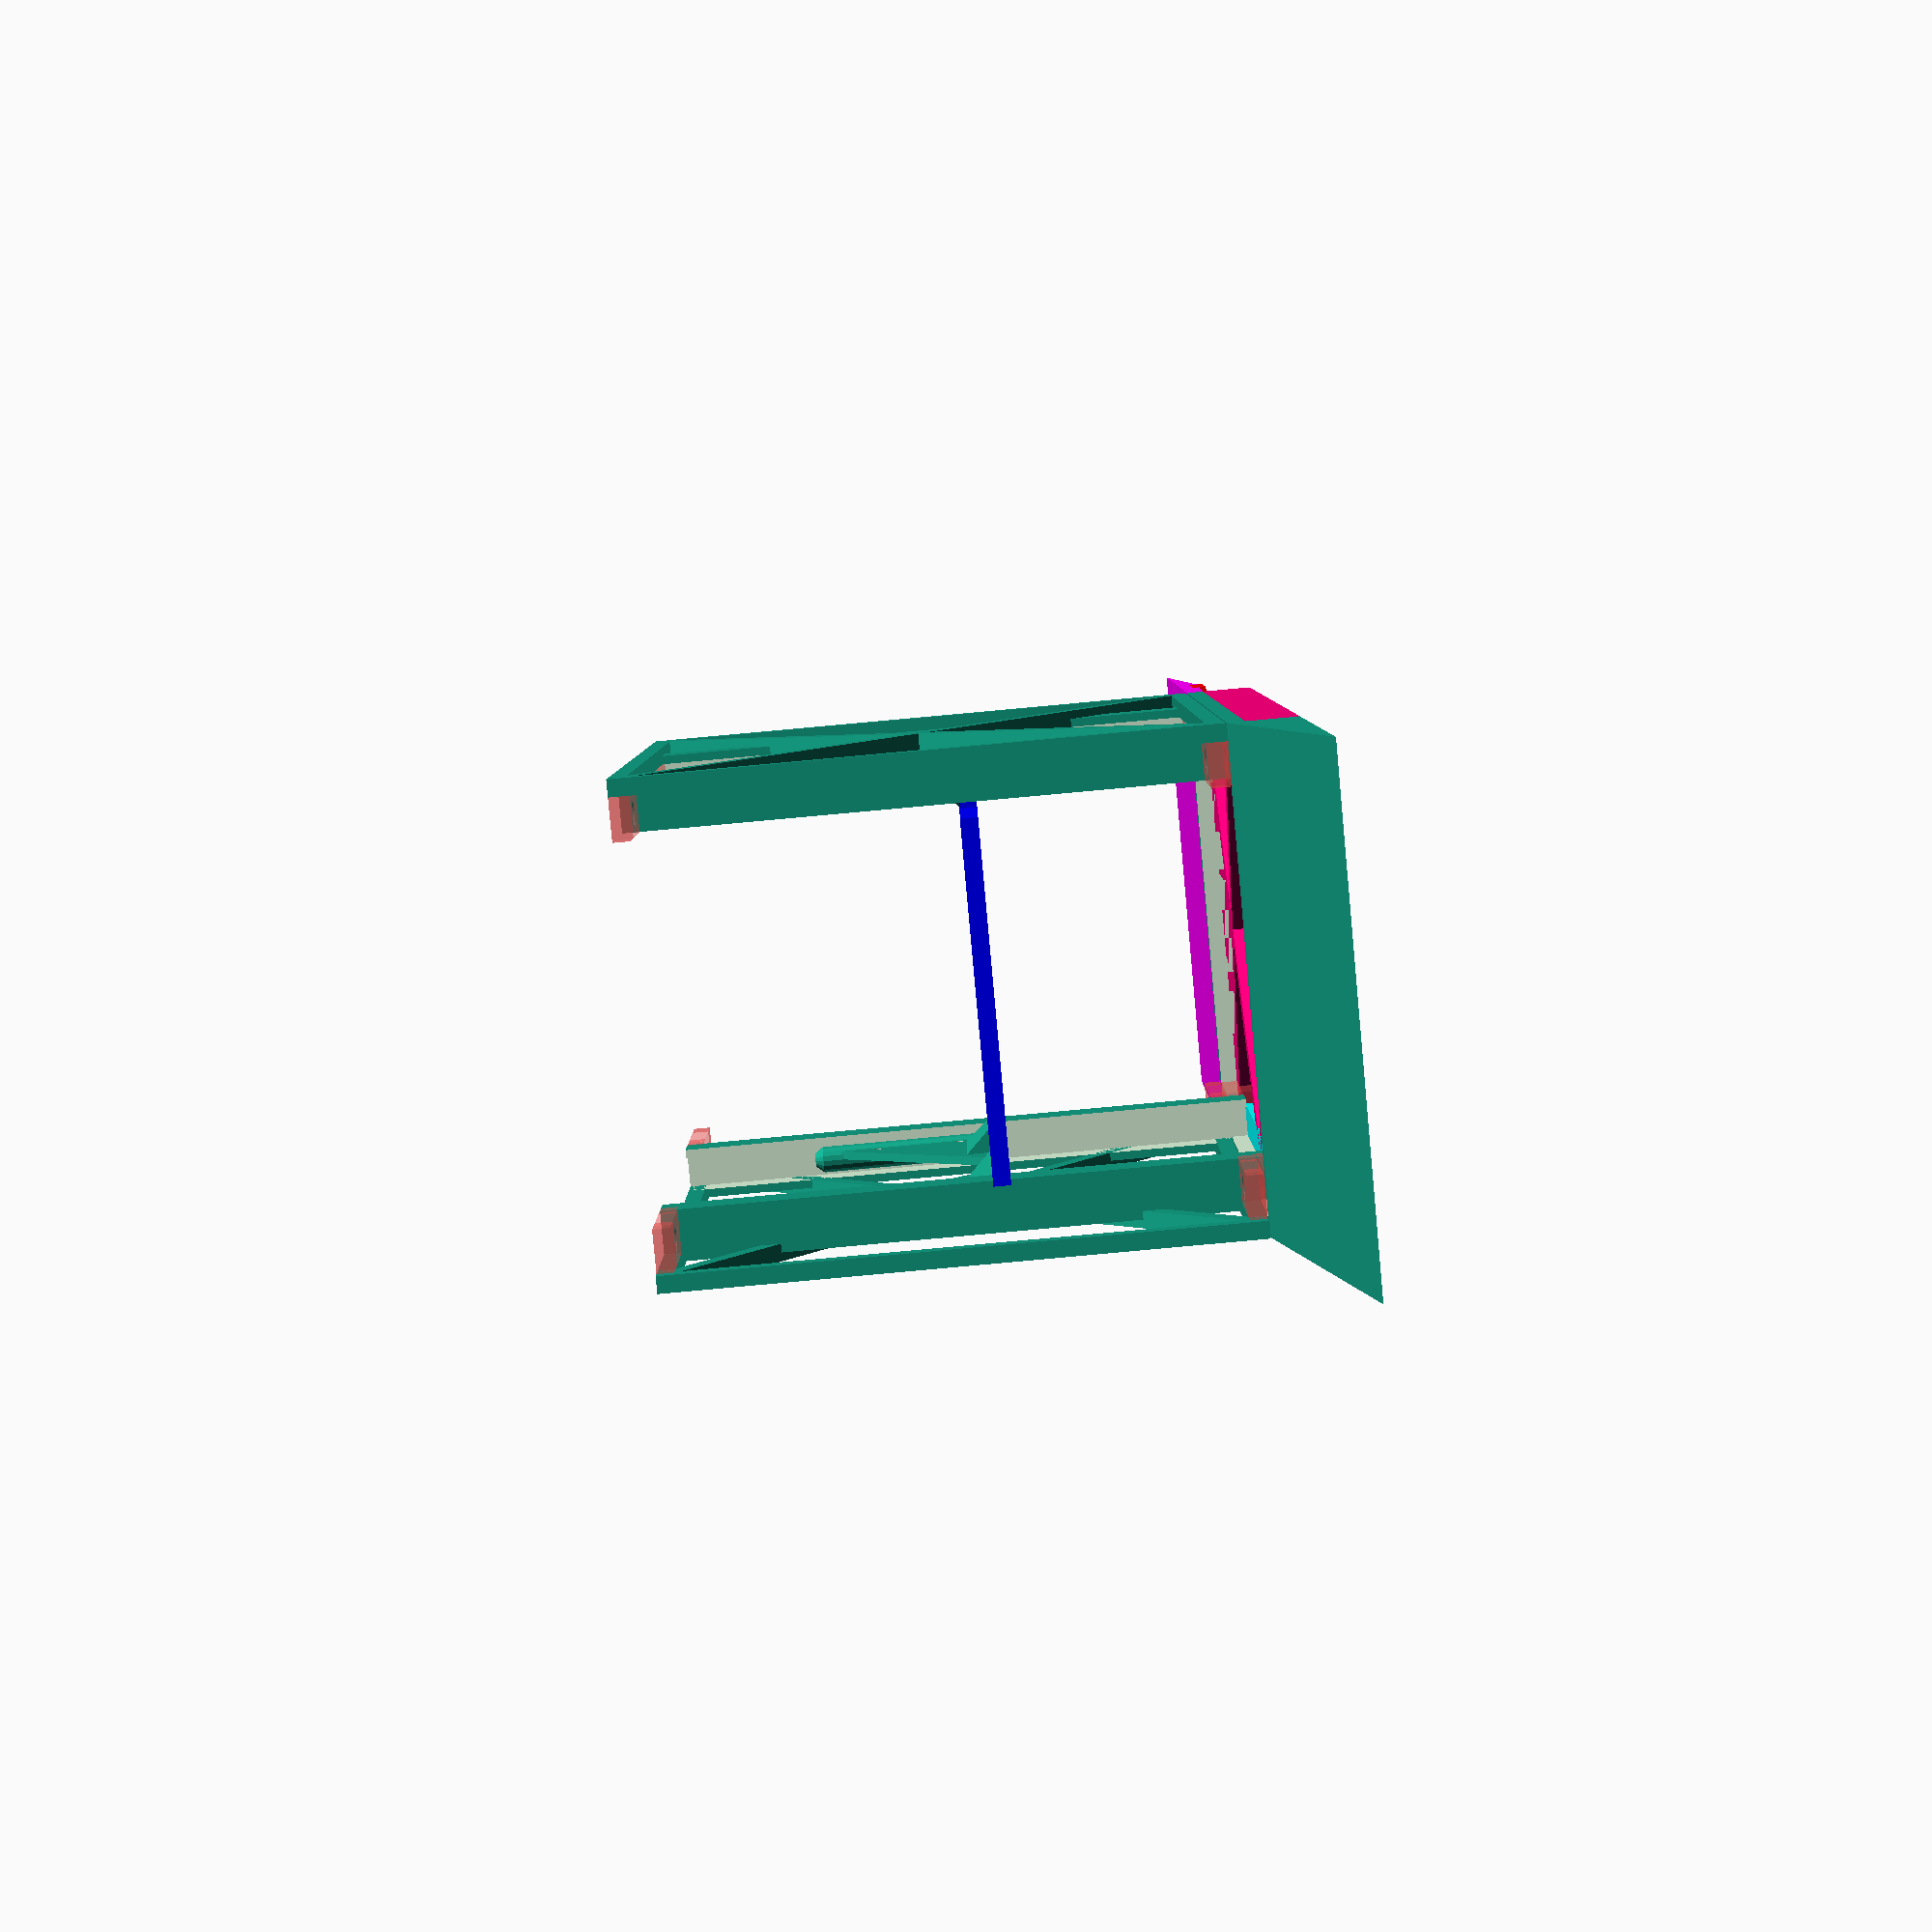
<openscad>


module attachment(type="plug",railSupport=false) {
    dim_z=2;
    H=dim_z;
    D=5;
    SCREW_D=3;
    SS=D/2;
    
    
if(type=="out") {
    translate([0,SS,H/2])
        cylinder($fn=32,d=6,h=10*H,center=true);
    
}else{
    
    translate([0,SS,H/2])
    translate( (type == "plug") ? [0,0,-dim_z] : [0,0,0] ) // hackish

#    difference() {
    union() {
        cube([2*D,D,H],center=true);
        translate([6.5,0,0]){
        cube([D,D,H],center=true);
        }
        if(railSupport)
        translate([-5,0,0]){
        cube([D,D,H],center=true);
        }
    }
    
        cylinder($fn=32,d=SCREW_D,h=2*H,center=true);
    }
}    
}

//attach_O();
//a=2;

module testAttach() {
translate([0,2.5,1])
cube([10,4,2],center=true);
translate([0,0,2])
attachment("plug");

if(true) 
    {
translate([0,10,0])
attachment(2);
translate([0,-10,0])
attachment(2);
}
}


FLOOR=70;
e=.1;
STAGE_H=2;
K=57;
L=90;
W=2;
SA=L*.8/2;
SB=L*.6/2;

RAIL_O=4;

    EH=FLOOR-e-STAGE_H;

    module rail(FLOOR=FLOOR){
        translate([-RAIL_O/2,-RAIL_O-W/2,0])
//    rotate(180,[0,0,1])
        difference() {
        cube([RAIL_O+W,RAIL_O+W,FLOOR]);
        translate([W,W/2,-1])
        cube([2*SA,RAIL_O,FLOOR+STAGE_H]);
        translate([W+3,-1,-1])
        cube([2*SA,RAIL_O,FLOOR+STAGE_H]);
            translate([-.1,RAIL_O+W/2-.1,EH])
        cube([RAIL_O*2,RAIL_O,RAIL_O]);
    }

    }


module wallElement(){ 
    
    translate([0,-W,0])
    rotate(180,[0,0,1]){
    translate([SA,0,0])
    attachment("socket",railSupport=true);
    translate([-SA,0,0])
    attachment("socket",railSupport=true);
  
    
    translate([SA,0,EH])
    attachment("plug",railSupport=true);
    translate([-SA,0,EH])
    attachment("plug",railSupport=true);
    }
    
    
    translate([-SB,-W,0])
    rail();

    translate([SB,-W,0])
    //rotate(180,[0,0,1])
    mirror([1,0,0])
    rail();

/*    
    translate([0,-W,0])
    rotate(180,[0,0,1])
    difference(){
    cube([RAIL_O+W,RAIL_O+W,FLOOR]);
    cube([RAIL_O,RAIL_O,2*FLOOR]);
    }
  */  
    p=  [
            [L/2,0,0],
            [L/2,EH,0],
            [-L/2,EH,0],
            [-L/2,0,0]];
    
    module rx(p,i,j,d) {
        $fn=32;
        hull() {
            translate(p[i]) cylinder(d=d,h=W);
            translate(p[j])cylinder(d=d,h=W);
        }
    }

    rotate(90,[1,0,0])
    intersection() {
        translate([-L/2,0,-10])
        cube([L,EH+eps*5,20]);
        union(){
            
    rx(p,0,1,4);
            hull(){
//            translate([0,W,-W*1.5])
    rx(p,1,2,4);
    rx(p,1,2,4);}
    rx(p,2,3,4);
    rx(p,3,0,4);
    rx(p,0,2,2);
    rx(p,1,3,2);
        }
    }
//    difference() {
//    linear_extrude(height=2) polygon(p);
  //  linear_extrude(center=true) offset(r=-1) polygon([p[0],p[1],p[2]]);
    //}
    
    
//    translate([
}
eps=1e-5;

module floorBase(H=W,cutout=false) {
    module atAttachPositions() {
    translate([0,-W,0])
    rotate(180,[0,0,1]){
    
        translate([SA,-eps,0])
    children();
        translate([-SA,-eps,0])
    children();
    }
        
    translate([0,-K,0])
    rotate(180,[0,0,1]){
            translate([0,-W,0])
    rotate(180,[0,0,1]){

    translate([SA,-eps,0])
    children();
    translate([-SA,-eps,0])
    children();
        }
    }
    }
    
    atAttachPositions()
    attachment("socket");
        
    
    
    difference(){
    translate([0,-K/2,H/2])
    cube([L,K,H],center=true);
    translate([0,-K/2,H/2])
    cube([L-2*W,K-2*W,H*5],center=true);
    
        if(cutout)
        atAttachPositions()
        attachment("out");
    }
}


module groundFloorElement() {
    GROUND_H=8-W;
    RAMP_L=50;

    union() {
           rotate(180,[1,0,0])
        color([1,0,.5])
            floorBase(GROUND_H,cutout=true);
    
        {
        L=L-W;
        K=K-W;
        color([1,0,.5])
    translate([-L/2,W/2,0]){
        for( i=[0:5] ) 
        for( j=[0:5] ) {
            if( floor(i/3) != floor(j/3))
            if( (i%3) != (j%3))
            if( (i%3) + (j%3) != 2)
            hull() {
                translate([(i%3)*L/2,floor(i/3)*K,-GROUND_H/2])
                cube([W,W,GROUND_H],center=true);
                translate([(j%3)*L/2,floor(j/3)*K,-GROUND_H/2])
                cube([W,W,GROUND_H],center=true);
            }
        }
    }
    }
    for(y=[2*W-eps,K-W+eps]){
        translate([0,y,-GROUND_H/2])
        color([0,1,1])
        cube([2*SB,2*W,GROUND_H],center=true);
    }
    
    translate([-L/2-W/2,0,0])
            rotate(180,[0,1,0])
            rotate(-90,[1,0,0])
            linear_extrude(K+W)
                polygon([[0,W],[RAMP_L,-GROUND_H],[0,-GROUND_H]]);
    
    

}
}


module floorElement(){
    floorBase();
    CONN_L0=10;
    CONN_L=25;

    CONN_H=2.5;
    CONN_T=34;
    
    translate([L/2,-K,0]) {
    color([1,0,1])
        difference() {
            pp=[[0,CONN_H-W],[CONN_L,0],[CONN_L+CONN_T,CONN_H],[0,CONN_H]];
            translate([0,0,CONN_H])
            rotate(-90,[1,0,0])
            linear_extrude(K)
                polygon(pp);
//            cube([CONN_L+CONN_T,K,CONN_H]);
        }
    }
    translate([L/2+CONN_L-CONN_L0,-K,CONN_H]) {
        S=2.2;
    color([1,0,0])
       translate([0,0,-1])
        cube([CONN_L0,K,1.7]);
        translate([CONN_L0/2,K/2,0.7+S/2])
        difference() {
    color([0,1,0])
        cube([CONN_L0,37,2*S],center=true);
        cube([32,29,S],center=true);
            translate([0,0,1])
        cube([32,20,2*S],center=true);
        }
        
    }
    
}


module car(){
    R0=1.6;
    
    module atRailPositions() {
        translate([SB,K/2-RAIL_O,0])
            rotate(-90,[0,0,1])
            children();
        translate([-SB,K/2-RAIL_O,0])
            rotate(90,[0,0,1])
        mirror()
            children();
        translate([SB,-K/2+RAIL_O,0])
            rotate(-90,[0,0,1])
        mirror()
            children();
        translate([-SB,-K/2+RAIL_O,0])
            rotate(90,[0,0,1])
            children();
    }


    
    translate([0,K/2,W/2]) {
    color([0,0,1])
    difference(){
        U=W+RAIL_O+W;
        cube([L-3*W,K-4*W,W],center=true);
        atRailPositions()
        translate([0,3*U,0])
        cube([U,7*U,U],center=true);
        
        // car cutout  |A|B|
        A=3*W;  B=W;
        for( i = [0:A:L] )
        translate([-L/2 + (L%A)/2 + i,0,0])
        cube([B,K-10*W,10],center=true);

VEHICLE_WIDTH0=18;
VEHICLE_WIDTH1=35;
TIRE_WIDTH=(VEHICLE_WIDTH1-VEHICLE_WIDTH0)/2;
TIRE_OFF=(VEHICLE_WIDTH1+VEHICLE_WIDTH0)/4;
        
        for(off = [-TIRE_OFF,TIRE_OFF]){
            translate([0,off,W/2]) {
            cube([L-A*2,TIRE_WIDTH,W/2],center=true);

        for(u = [-A*4,A*4])
            translate([u,0,0])
            cube([A,TIRE_WIDTH,W],center=true);
            }
            
        }
    }
            atRailPositions()
    {
            translate([0,-R0-W/8,0]) {
//            rotate(-90,[0,1,0])
//                translate([W,-R0,W])
  //                  cylinder($fn=16,d=RAIL_O,h=3*W,center=true);
//                cube([RAIL_O,RAIL_O,3*W],center=true);
                
                hull(){
                    
                translate([0,0,1])
            cylinder($fn=16,r=R0,h=W,center=true);
            cylinder($fn=16,r=R0/2,h=W,center=true);
                translate([0,0,21])
            cylinder($fn=16,r=R0,h=W,center=true);
                translate([0,0,22])
            cylinder($fn=16,r=R0/2,h=W,center=true);
                }
                
        difference() {
            union() {
                hull() {
                    translate([0,0,20])
                        cube();
                    translate([0,-20,0])
                        cube();
                    translate([0,0,0])
                        cube();
                }
                hull() {
                    translate([0,-15,3])
                        cube([1,13,1]);
                    translate([0,-15,0])
                        cube([1,13,1]);
                    translate([3,-15,0])
                        cube([1,10,1]);
                }
            }
            translate([0,-2,15])
            rotate(90,[0,1,0])
            cylinder($fn=16,d=1,h=2*W,center=true);
            translate([0,-2,5])
            rotate(90,[0,1,0])
            cylinder($fn=16,d=1,h=2*W,center=true);

                
        }
                
            }
    }
    
}
}



module preview() {
    translate([0,0,-eps*100])
    groundFloorElement();
    
    translate([0,0,W])
    rotate(180,[1,0,0])
    floorElement();
    
    translate([0,K+e,FLOOR])
    rotate(180,[0,1,0])
    wallElement();
    translate([0,0,FLOOR+e])
    rotate(180,[0,1,0])
    rotate(180,[0,0,1])
    wallElement();
    
    translate([0,0,30])
    car();

}

mode="preview";
if ( mode == "attach"){
    testAttach();
}
if ( mode == "car"){
    car();
}
if ( mode == "floor") {
    floorElement();
}
if ( mode == "ground") {
    groundFloorElement();
}
if( mode == "wall") {
    rotate(-90,[1,0,0]) wallElement();
}
if(mode == "preview"){
    preview();
}
//rotate(-90,[1,0,0]) wallElement();
//floorElement();




</openscad>
<views>
elev=86.6 azim=271.9 roll=95.2 proj=p view=solid
</views>
